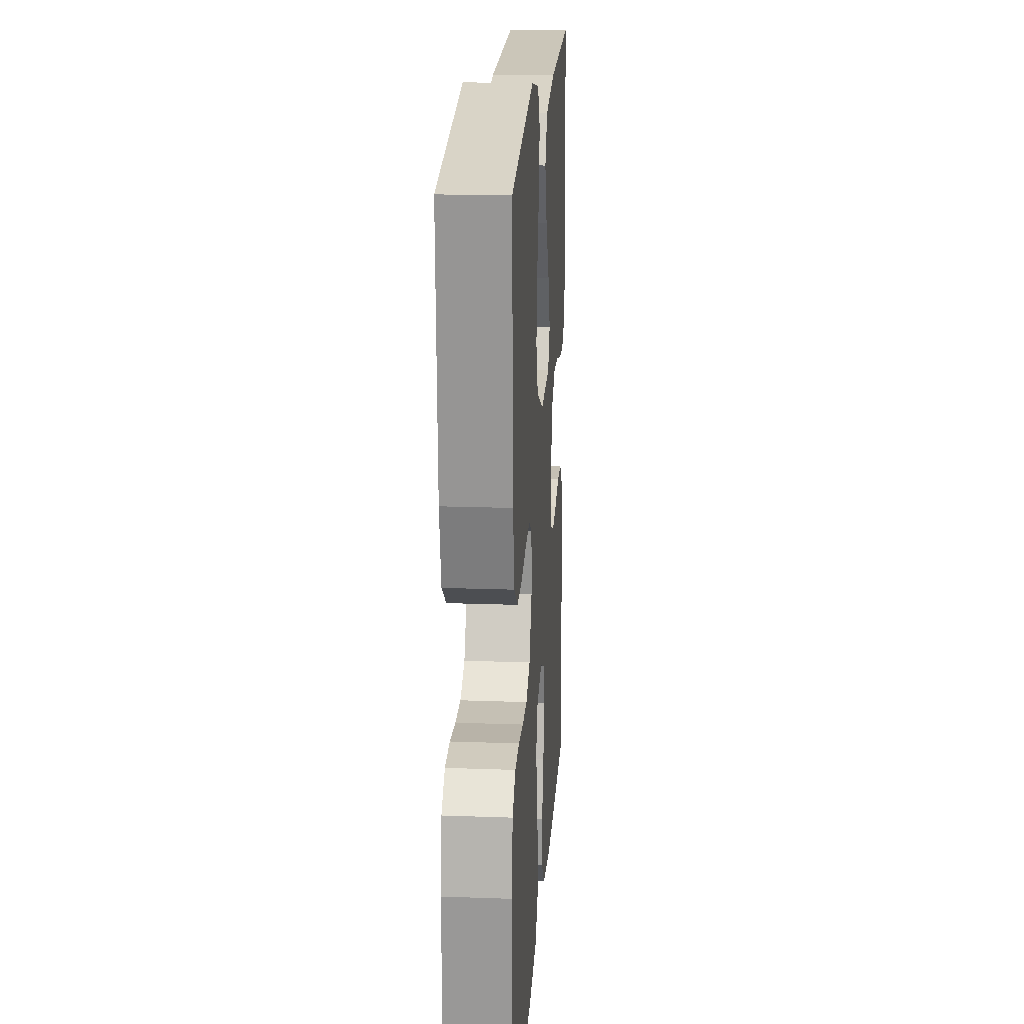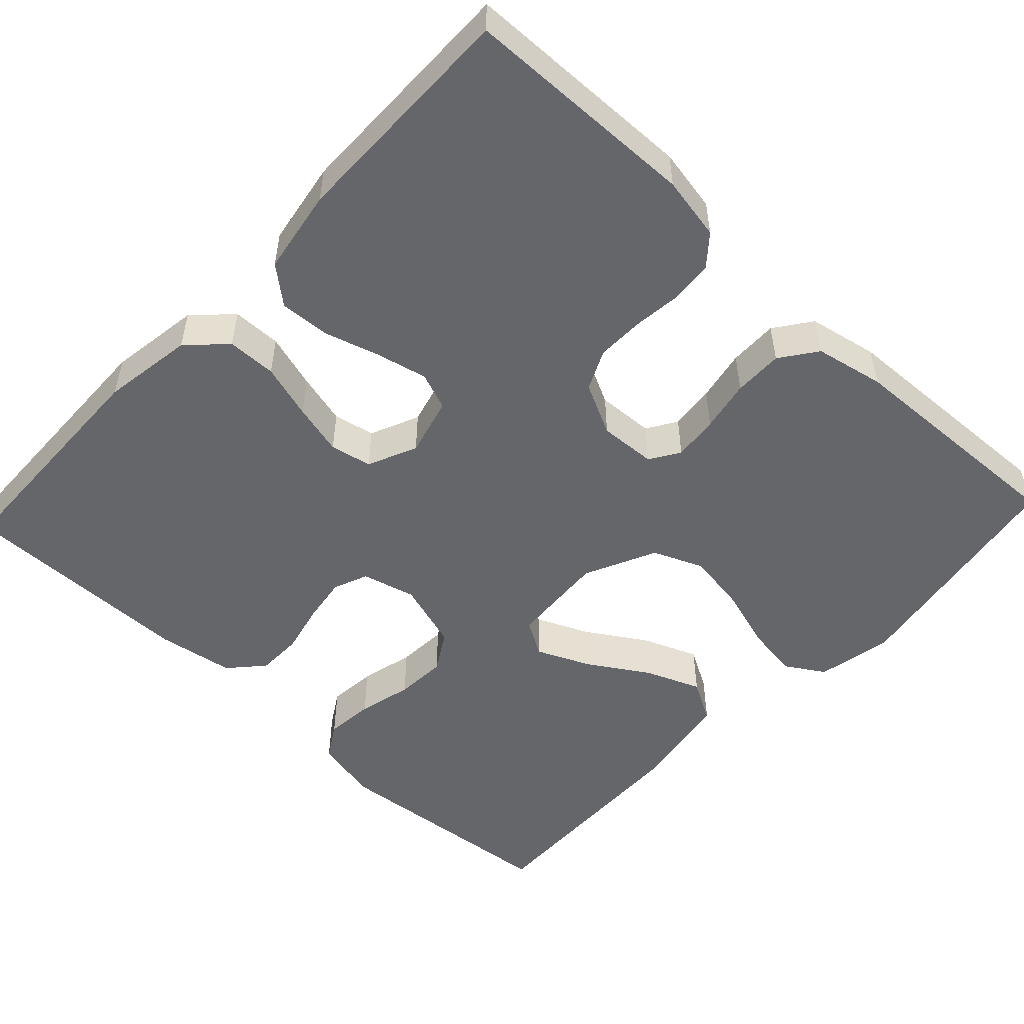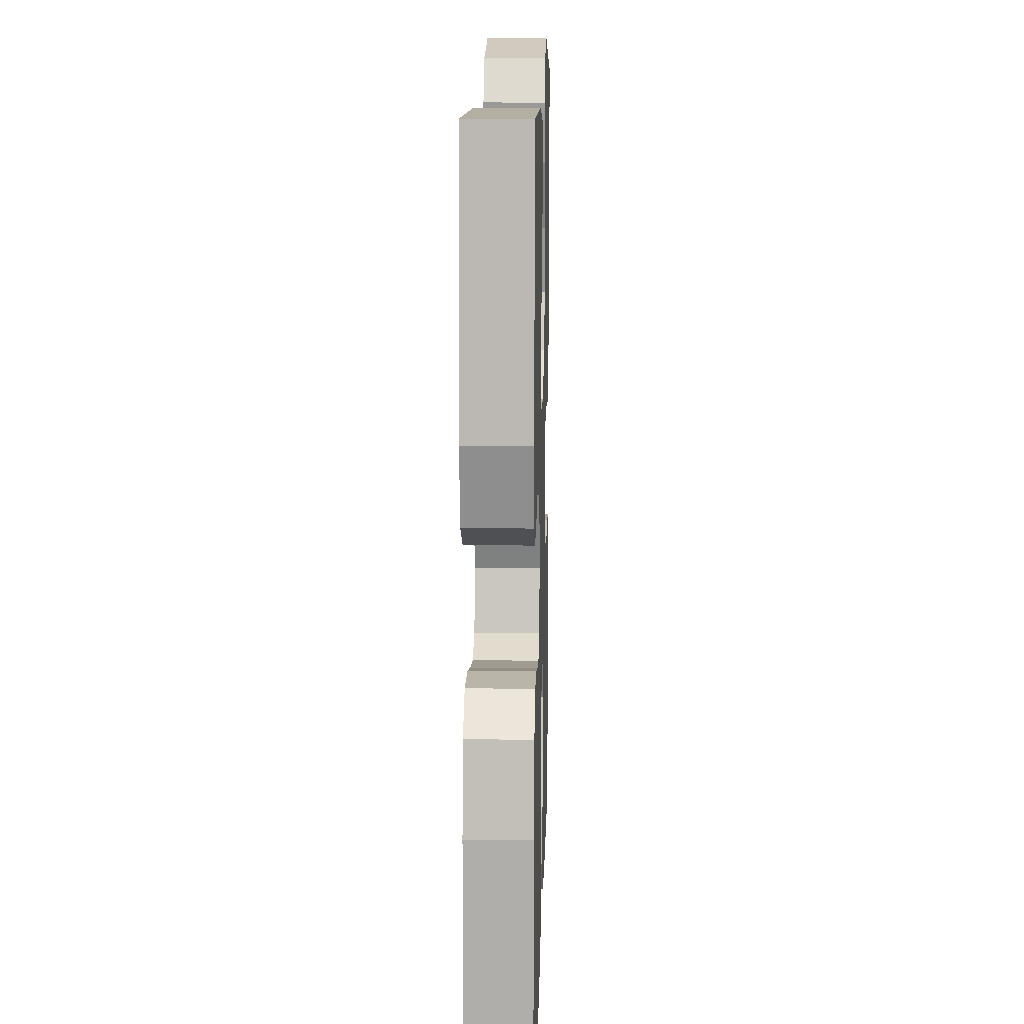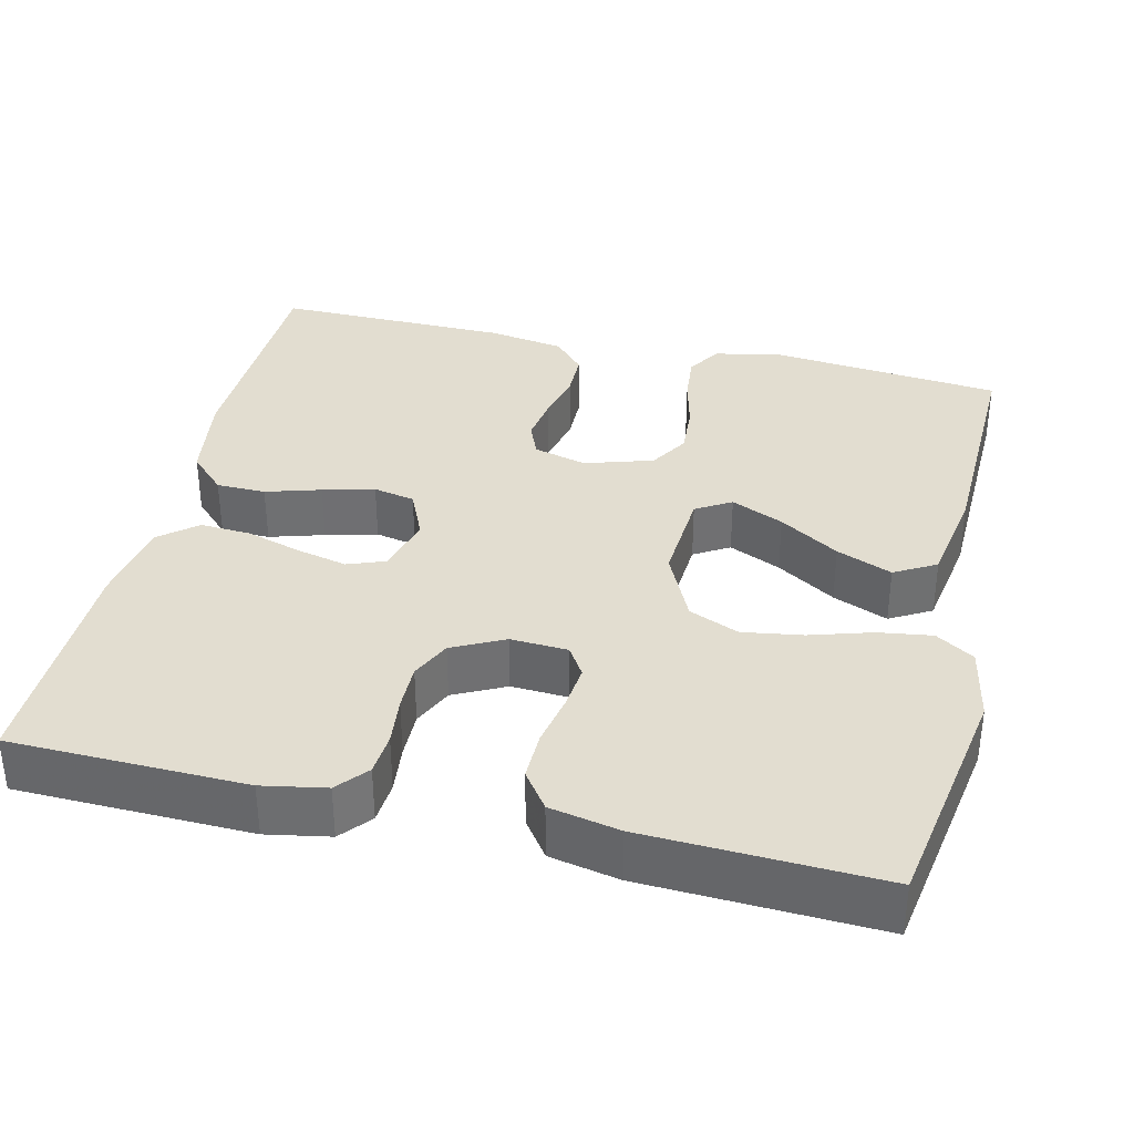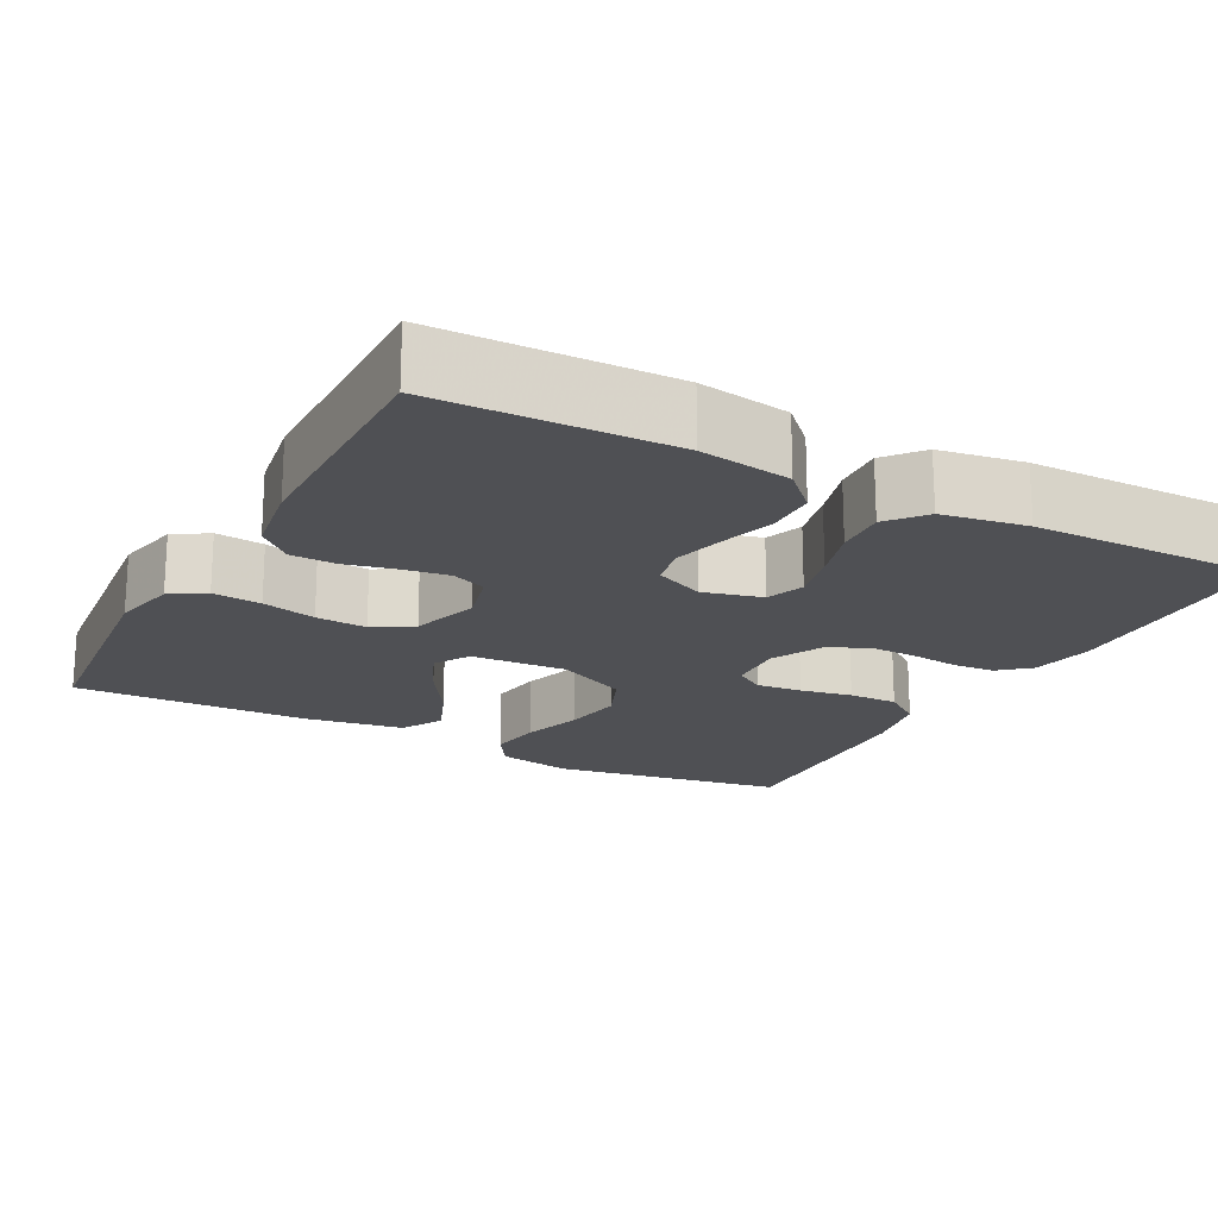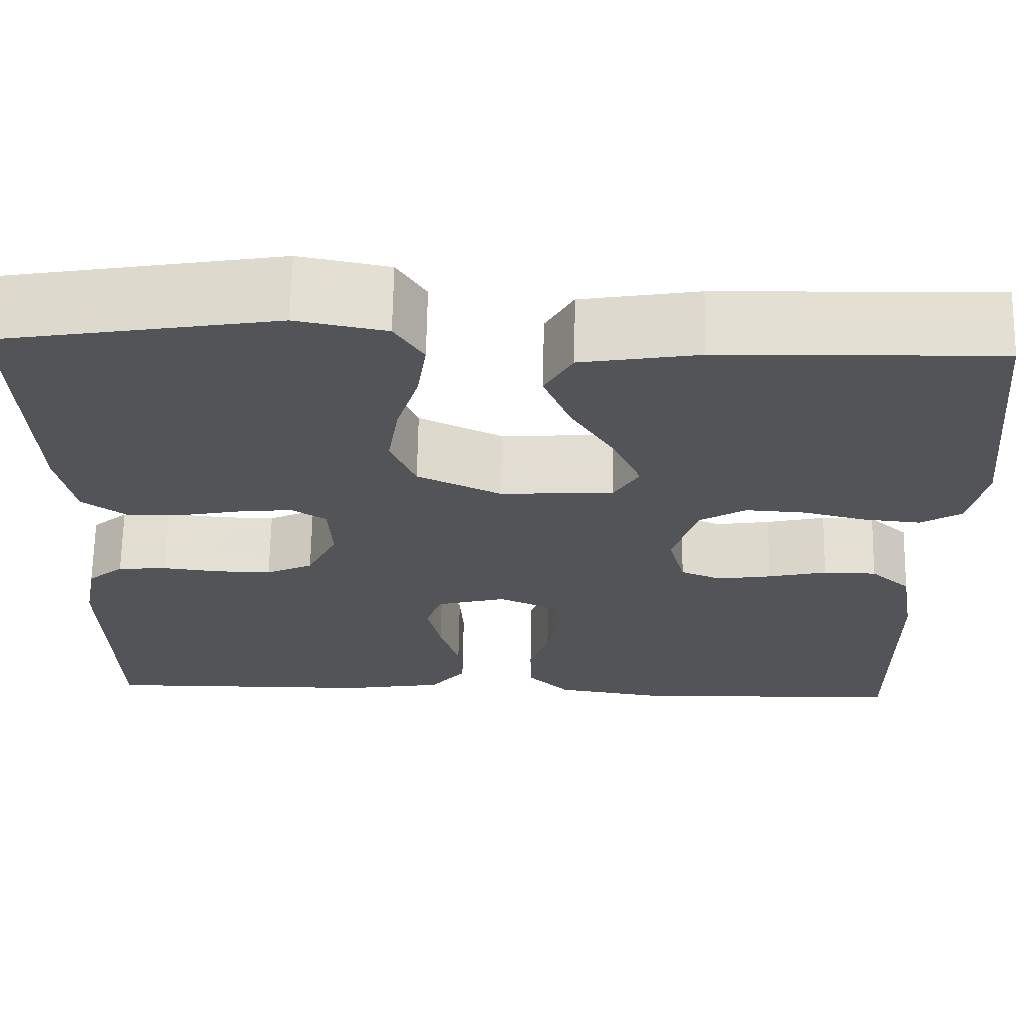
<metadata>
{"format":"obj","ext":"obj","renderer":"f3d","projection":"perspective","resolution":1024,"background":"white","views":[{"elev":19.3,"azim":-86.1,"up":"+Z"},{"elev":-51.8,"azim":-133.2,"up":"+Y"},{"elev":12.6,"azim":91.6,"up":"+Z"},{"elev":35.4,"azim":-76.7,"up":"+Y"},{"elev":-19.1,"azim":151.9,"up":"+Y"},{"elev":66.5,"azim":1.0,"up":"+Z"}]}
</metadata>
<code>
v 0.5 0.07 0.5
v 0.53 0.07 0.2
v 0.512 0.07 0.117
v 0.468 0.07 0.09
v 0.406 0.07 0.096
v 0.337 0.07 0.113
v 0.272 0.07 0.117
v 0.222 0.07 0.087
v 0.195 0.07 0
v 0.213 0.07 -0.068
v 0.257 0.07 -0.086
v 0.316 0.07 -0.077
v 0.38 0.07 -0.062
v 0.438 0.07 -0.063
v 0.481 0.07 -0.102
v 0.497 0.07 -0.2
v 0.5 0.07 -0.5
v 0.2 0.07 -0.508
v 0.083 0.07 -0.49
v 0.037 0.07 -0.444
v 0.036 0.07 -0.381
v 0.057 0.07 -0.311
v 0.074 0.07 -0.245
v 0.063 0.07 -0.192
v 0 0.07 -0.164
v -0.075 0.07 -0.184
v -0.093 0.07 -0.232
v -0.078 0.07 -0.297
v -0.057 0.07 -0.367
v -0.053 0.07 -0.432
v -0.092 0.07 -0.479
v -0.2 0.07 -0.497
v -0.5 0.07 -0.5
v -0.507 0.07 -0.2
v -0.492 0.07 -0.119
v -0.453 0.07 -0.086
v -0.399 0.07 -0.082
v -0.337 0.07 -0.089
v -0.277 0.07 -0.09
v -0.226 0.07 -0.066
v -0.193 0.07 0
v -0.197 0.07 0.073
v -0.235 0.07 0.097
v -0.293 0.07 0.091
v -0.359 0.07 0.078
v -0.422 0.07 0.077
v -0.469 0.07 0.111
v -0.487 0.07 0.2
v -0.5 0.07 0.5
v -0.2 0.07 0.55
v -0.103 0.07 0.531
v -0.072 0.07 0.482
v -0.082 0.07 0.413
v -0.106 0.07 0.335
v -0.118 0.07 0.258
v -0.091 0.07 0.194
v 0 0.07 0.151
v 0.123 0.07 0.159
v 0.15 0.07 0.204
v 0.12 0.07 0.271
v 0.072 0.07 0.347
v 0.043 0.07 0.418
v 0.073 0.07 0.471
v 0.2 0.07 0.492
v 0.5 0 0.5
v 0.53 0 0.2
v 0.512 0 0.117
v 0.468 0 0.09
v 0.406 0 0.096
v 0.337 0 0.113
v 0.272 0 0.117
v 0.222 0 0.087
v 0.195 0 0
v 0.213 0 -0.068
v 0.257 0 -0.086
v 0.316 0 -0.077
v 0.38 0 -0.062
v 0.438 0 -0.063
v 0.481 0 -0.102
v 0.497 0 -0.2
v 0.5 0 -0.5
v 0.2 0 -0.508
v 0.083 0 -0.49
v 0.037 0 -0.444
v 0.036 0 -0.381
v 0.057 0 -0.311
v 0.074 0 -0.245
v 0.063 0 -0.192
v 0 0 -0.164
v -0.075 0 -0.184
v -0.093 0 -0.232
v -0.078 0 -0.297
v -0.057 0 -0.367
v -0.053 0 -0.432
v -0.092 0 -0.479
v -0.2 0 -0.497
v -0.5 0 -0.5
v -0.507 0 -0.2
v -0.492 0 -0.119
v -0.453 0 -0.086
v -0.399 0 -0.082
v -0.337 0 -0.089
v -0.277 0 -0.09
v -0.226 0 -0.066
v -0.193 0 0
v -0.197 0 0.073
v -0.235 0 0.097
v -0.293 0 0.091
v -0.359 0 0.078
v -0.422 0 0.077
v -0.469 0 0.111
v -0.487 0 0.2
v -0.5 0 0.5
v -0.2 0 0.55
v -0.103 0 0.531
v -0.072 0 0.482
v -0.082 0 0.413
v -0.106 0 0.335
v -0.118 0 0.258
v -0.091 0 0.194
v 0 0 0.151
v 0.123 0 0.159
v 0.15 0 0.204
v 0.12 0 0.271
v 0.072 0 0.347
v 0.043 0 0.418
v 0.073 0 0.471
v 0.2 0 0.492
f 4 5 6
f 3 4 6
f 2 3 6
f 1 2 6
f 64 1 6
f 63 64 6
f 62 63 6
f 61 62 6
f 60 61 6
f 59 60 6 7
f 58 59 7 8
f 57 58 8 9
f 56 57 9 10
f 52 53 54
f 51 52 54
f 50 51 54
f 49 50 54
f 48 49 54
f 47 48 54
f 46 47 54
f 45 46 54
f 44 45 54
f 43 44 54 55
f 42 43 55 56
f 36 37 38
f 35 36 38
f 34 35 38
f 33 34 38
f 32 33 38
f 31 32 38
f 30 31 38
f 29 30 38
f 28 29 38
f 27 28 38 39
f 26 27 39 40
f 20 21 22
f 19 20 22
f 18 19 22
f 17 18 22
f 16 17 22
f 15 16 22
f 14 15 22
f 13 14 22
f 12 13 22
f 11 12 22 23
f 10 11 23 24
f 10 24 25
f 56 10 25
f 42 56 25
f 41 42 25
f 25 26 40 41
f 70 69 68
f 70 68 67
f 70 67 66
f 70 66 65
f 70 65 128
f 70 128 127
f 70 127 126
f 70 126 125
f 70 125 124
f 71 70 124 123
f 72 71 123 122
f 73 72 122 121
f 74 73 121 120
f 118 117 116
f 118 116 115
f 118 115 114
f 118 114 113
f 118 113 112
f 118 112 111
f 118 111 110
f 118 110 109
f 118 109 108
f 119 118 108 107
f 120 119 107 106
f 102 101 100
f 102 100 99
f 102 99 98
f 102 98 97
f 102 97 96
f 102 96 95
f 102 95 94
f 102 94 93
f 102 93 92
f 103 102 92 91
f 104 103 91 90
f 86 85 84
f 86 84 83
f 86 83 82
f 86 82 81
f 86 81 80
f 86 80 79
f 86 79 78
f 86 78 77
f 86 77 76
f 87 86 76 75
f 88 87 75 74
f 89 88 74
f 89 74 120
f 89 120 106
f 89 106 105
f 105 104 90 89
f 1 65 66 2
f 2 66 67 3
f 3 67 68 4
f 4 68 69 5
f 5 69 70 6
f 6 70 71 7
f 7 71 72 8
f 8 72 73 9
f 9 73 74 10
f 10 74 75 11
f 11 75 76 12
f 12 76 77 13
f 13 77 78 14
f 14 78 79 15
f 15 79 80 16
f 16 80 81 17
f 17 81 82 18
f 18 82 83 19
f 19 83 84 20
f 20 84 85 21
f 21 85 86 22
f 22 86 87 23
f 23 87 88 24
f 24 88 89 25
f 25 89 90 26
f 26 90 91 27
f 27 91 92 28
f 28 92 93 29
f 29 93 94 30
f 30 94 95 31
f 31 95 96 32
f 32 96 97 33
f 33 97 98 34
f 34 98 99 35
f 35 99 100 36
f 36 100 101 37
f 37 101 102 38
f 38 102 103 39
f 39 103 104 40
f 40 104 105 41
f 41 105 106 42
f 42 106 107 43
f 43 107 108 44
f 44 108 109 45
f 45 109 110 46
f 46 110 111 47
f 47 111 112 48
f 48 112 113 49
f 49 113 114 50
f 50 114 115 51
f 51 115 116 52
f 52 116 117 53
f 53 117 118 54
f 54 118 119 55
f 55 119 120 56
f 56 120 121 57
f 57 121 122 58
f 58 122 123 59
f 59 123 124 60
f 60 124 125 61
f 61 125 126 62
f 62 126 127 63
f 63 127 128 64
f 64 128 65 1

</code>
